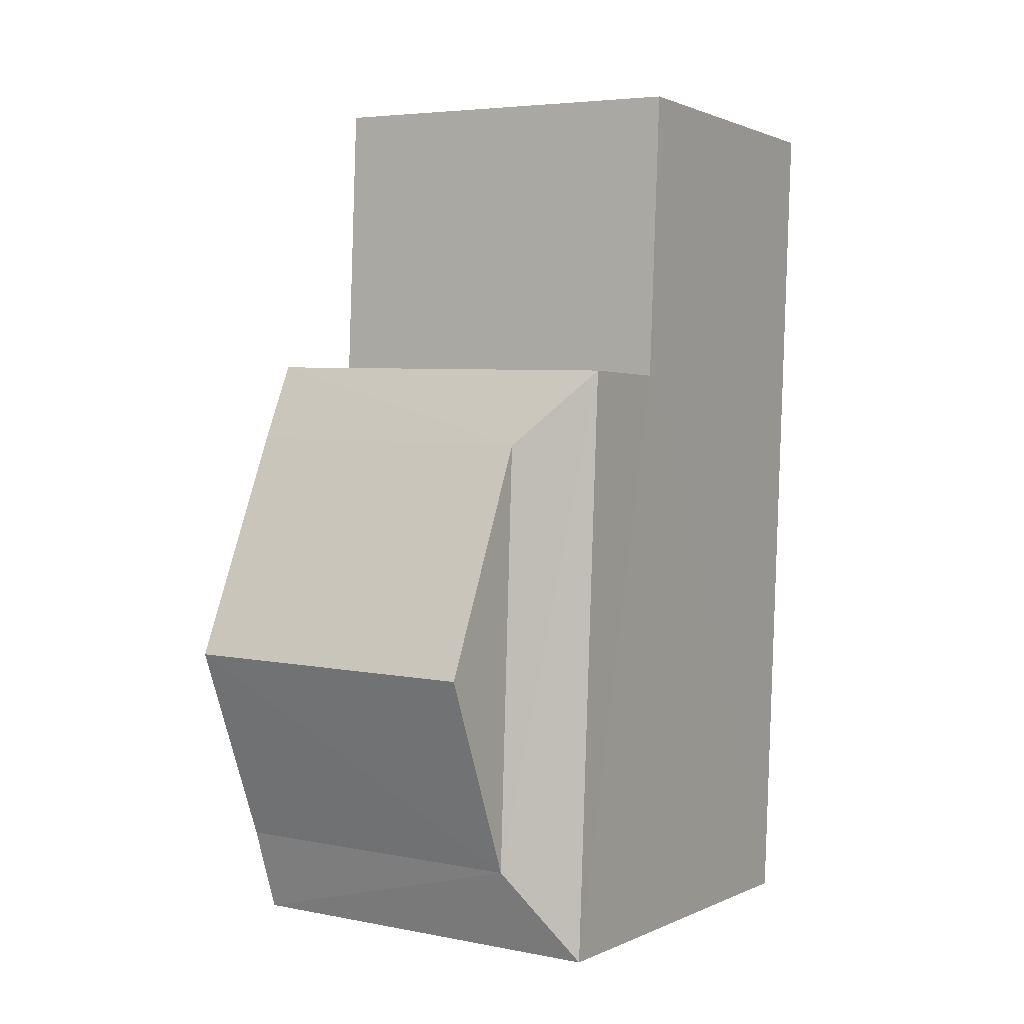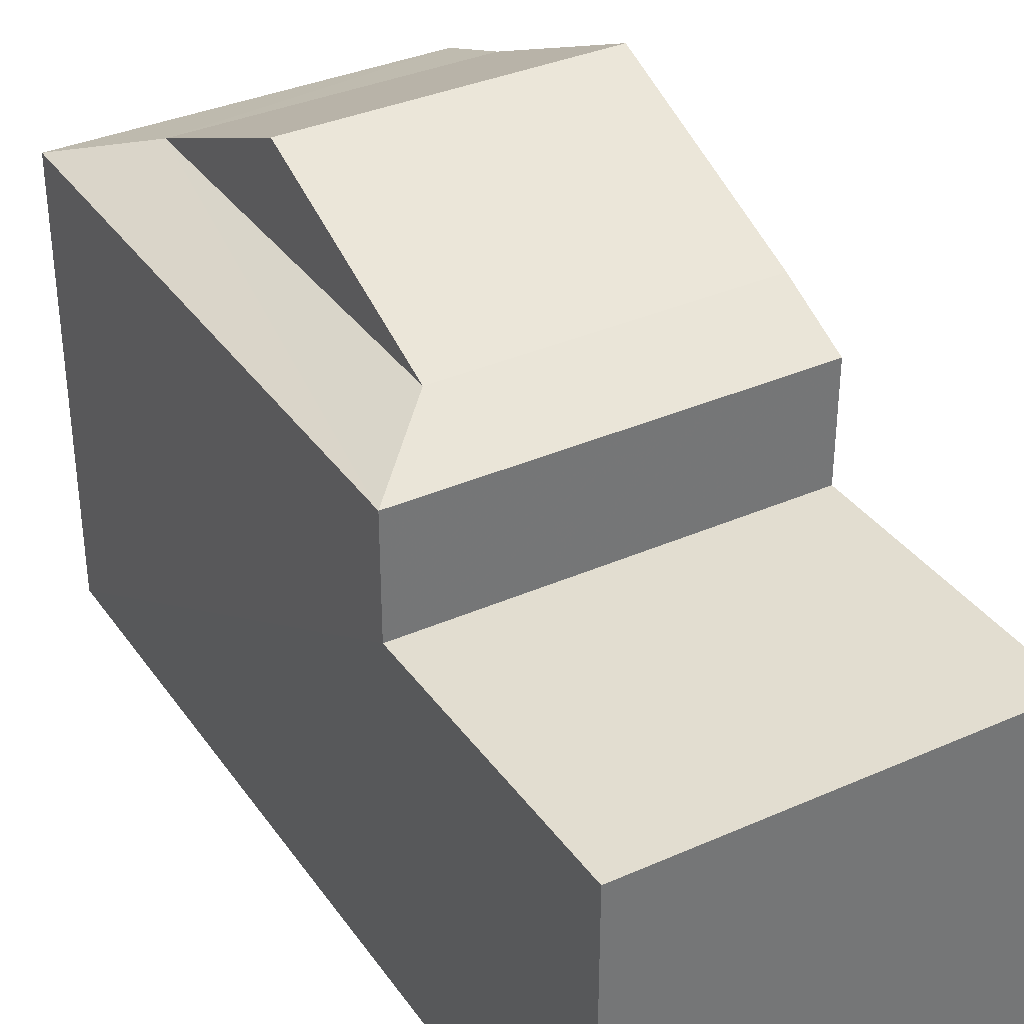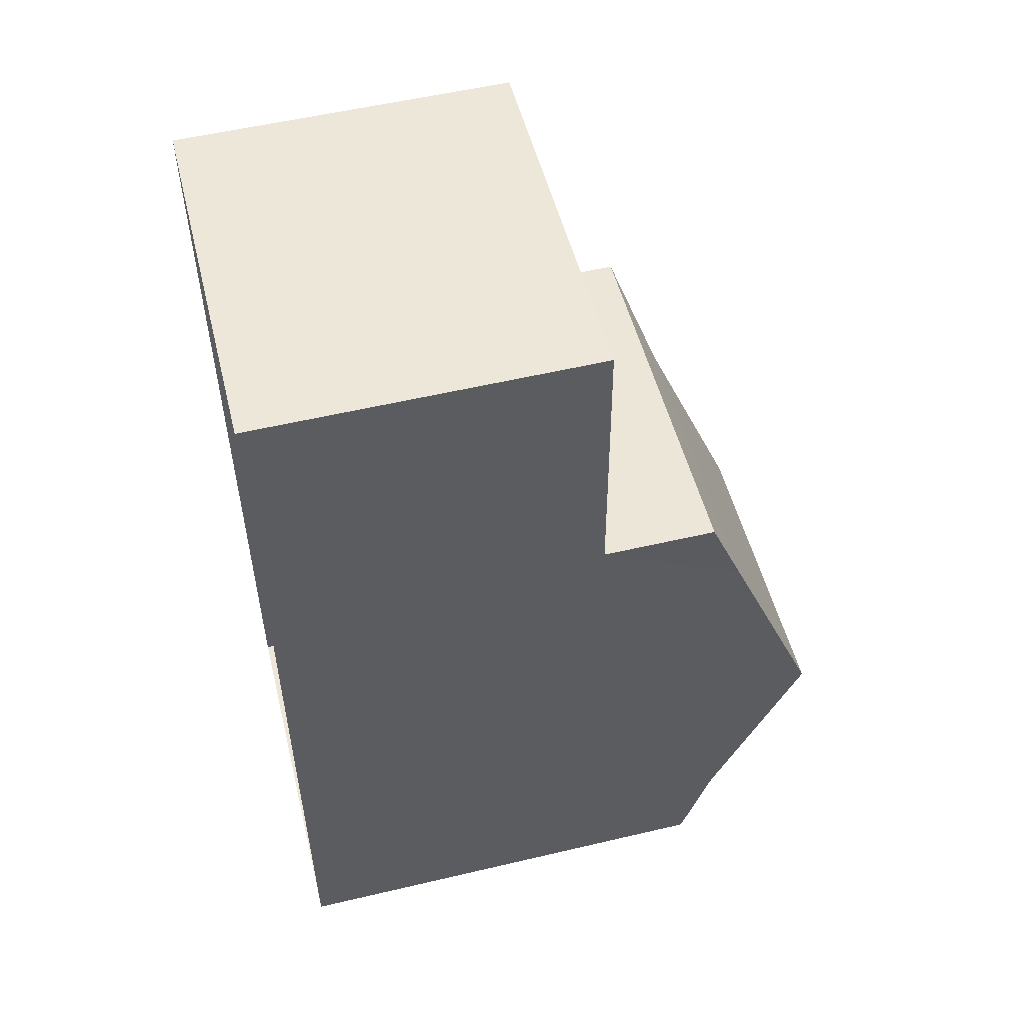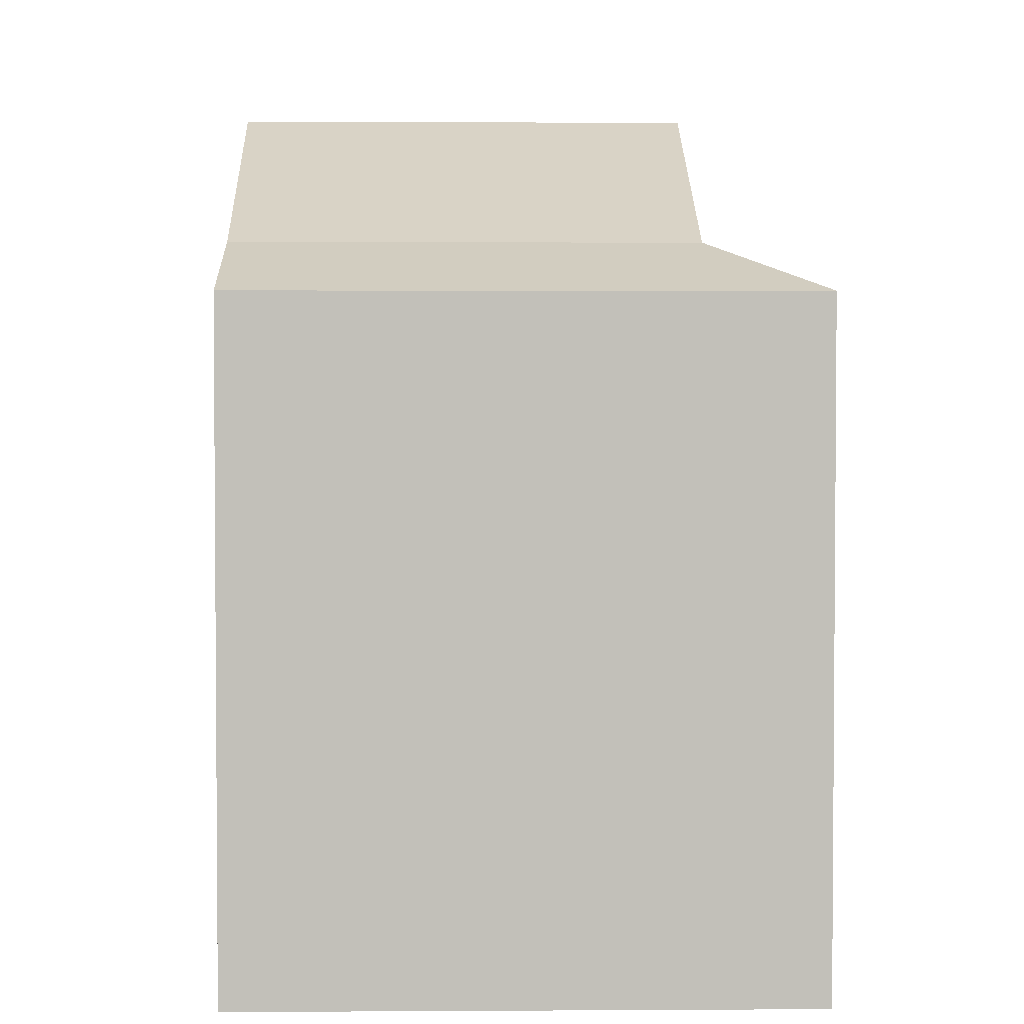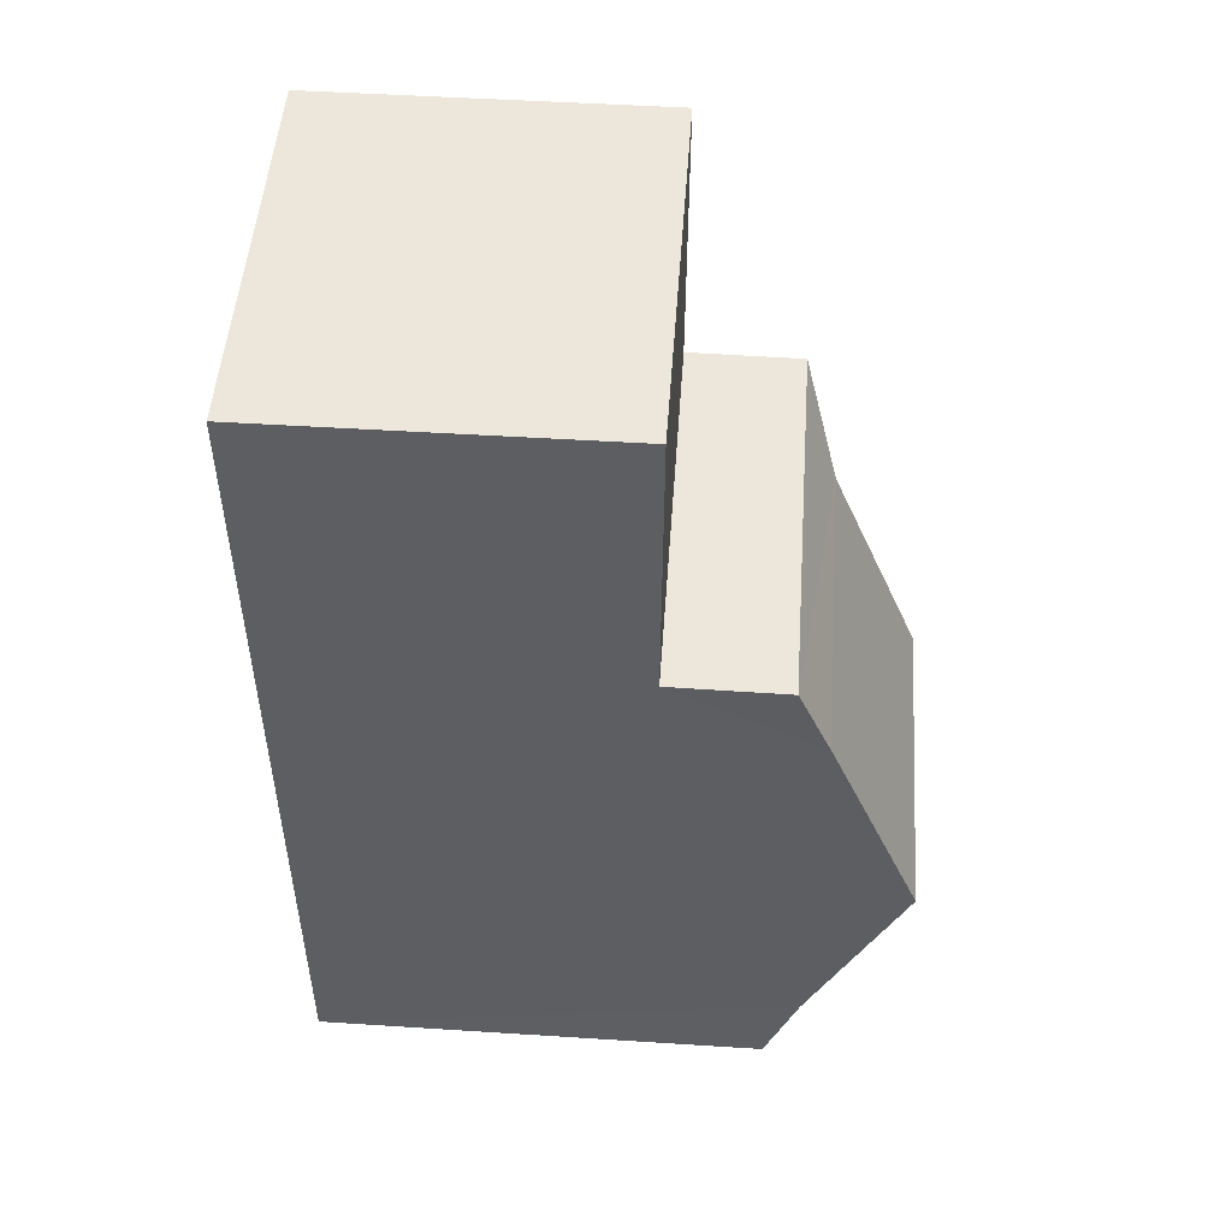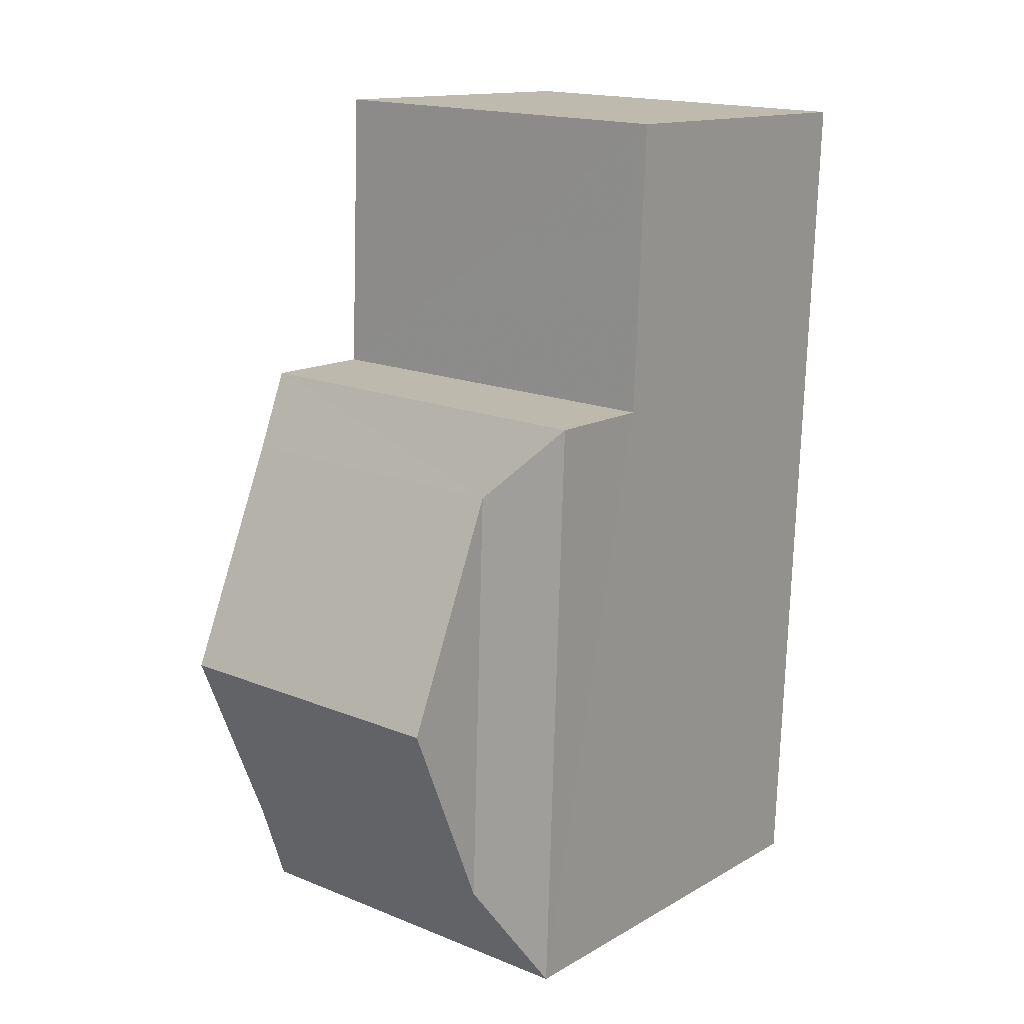
<metadata>
{"format":"obj","ext":"obj","renderer":"f3d","projection":"perspective","resolution":1024,"background":"white","views":[{"elev":1.1,"azim":31.5,"up":"+Y"},{"elev":35.4,"azim":147.6,"up":"+Z"},{"elev":54.0,"azim":-103.9,"up":"+Y"},{"elev":3.3,"azim":-3.3,"up":"+Z"},{"elev":52.9,"azim":-86.0,"up":"+Y"},{"elev":13.9,"azim":38.7,"up":"+Y"}]}
</metadata>
<code>
v -3.74e+05 -1.046e+05 23.1
v -3.74e+05 -1.046e+05 23.1
v -3.74e+05 -1.046e+05 23.1
v -3.74e+05 -1.046e+05 23.1
v -3.74e+05 -1.046e+05 31.44
v -3.74e+05 -1.046e+05 30.1
v -3.74e+05 -1.046e+05 31.44
v -3.74e+05 -1.046e+05 30.1
v -3.74e+05 -1.046e+05 30.1
v -3.74e+05 -1.046e+05 30.1
v -3.74e+05 -1.046e+05 29.62
v -3.74e+05 -1.046e+05 29.62
v -3.74e+05 -1.046e+05 27.98
v -3.74e+05 -1.046e+05 27.98
v -3.74e+05 -1.046e+05 27.98
v -3.74e+05 -1.046e+05 27.98
v -3.74e+05 -1.046e+05 29.62
v -3.74e+05 -1.046e+05 29.62
f 1 2 3
f 4 1 3
f 5 6 7
f 5 8 6
f 7 9 5
f 7 10 9
f 6 11 10
f 6 12 11
f 13 14 15
f 13 16 14
f 17 12 6
f 8 17 6
f 10 18 9
f 10 11 18
f 14 1 4
f 15 14 4
f 17 8 3
f 8 5 9
f 3 13 4
f 4 13 15
f 18 13 9
f 3 8 13
f 8 9 13
f 17 3 2
f 12 17 2
f 11 12 16
f 12 2 16
f 16 1 14
f 16 2 1
f 7 6 10
f 16 18 11
f 16 13 18

</code>
